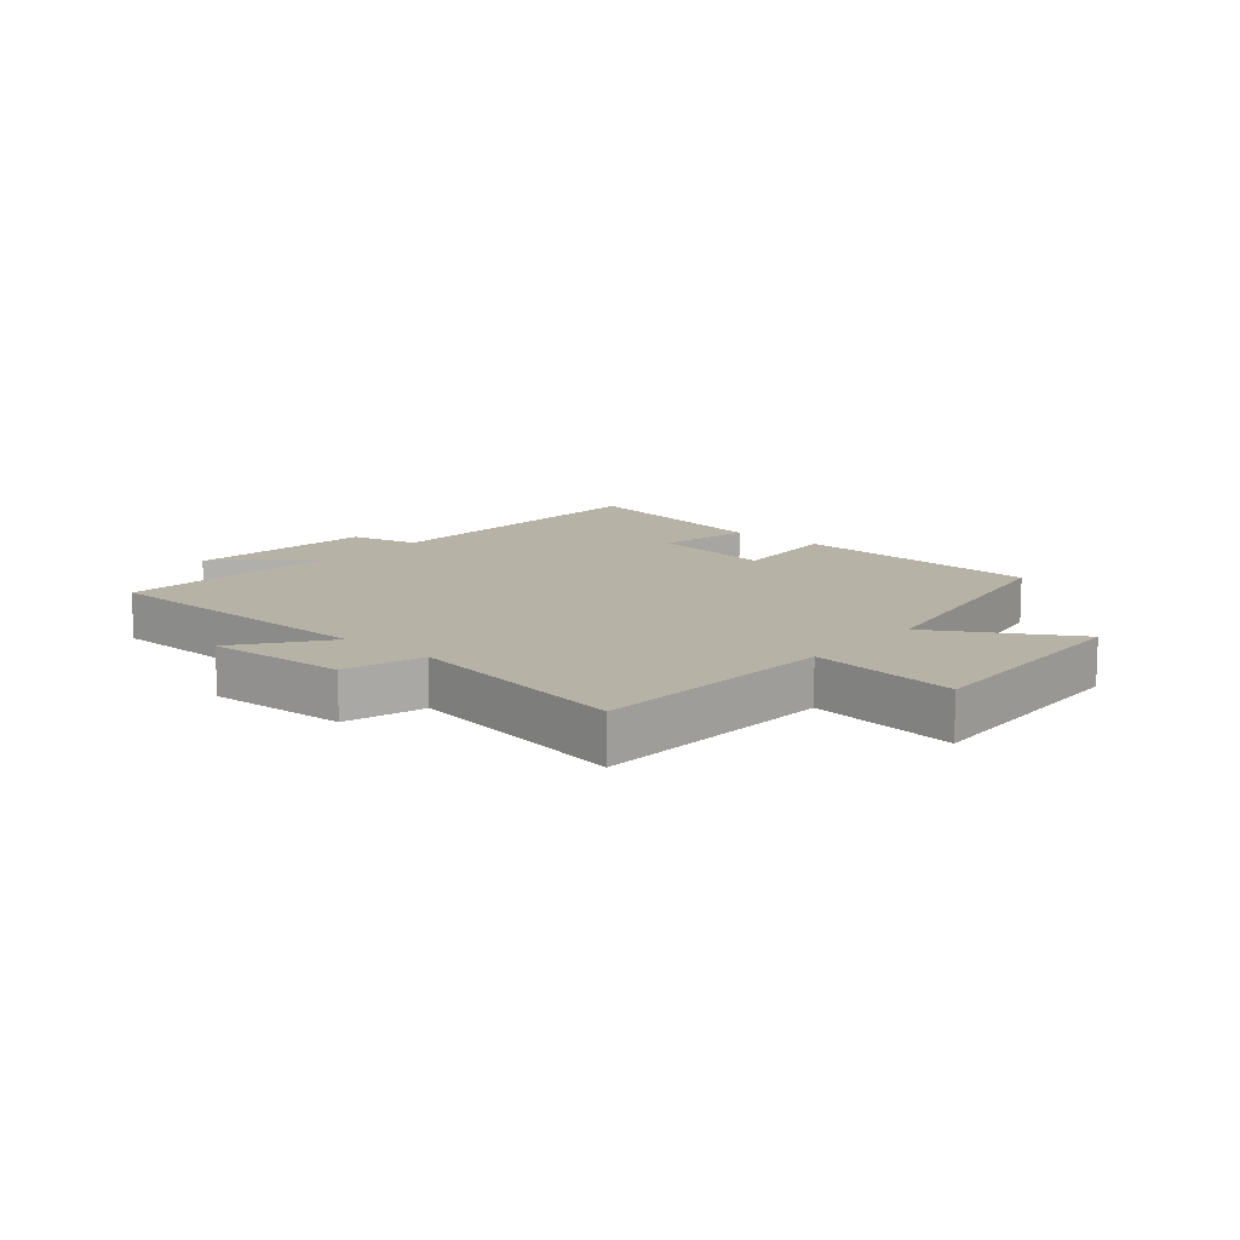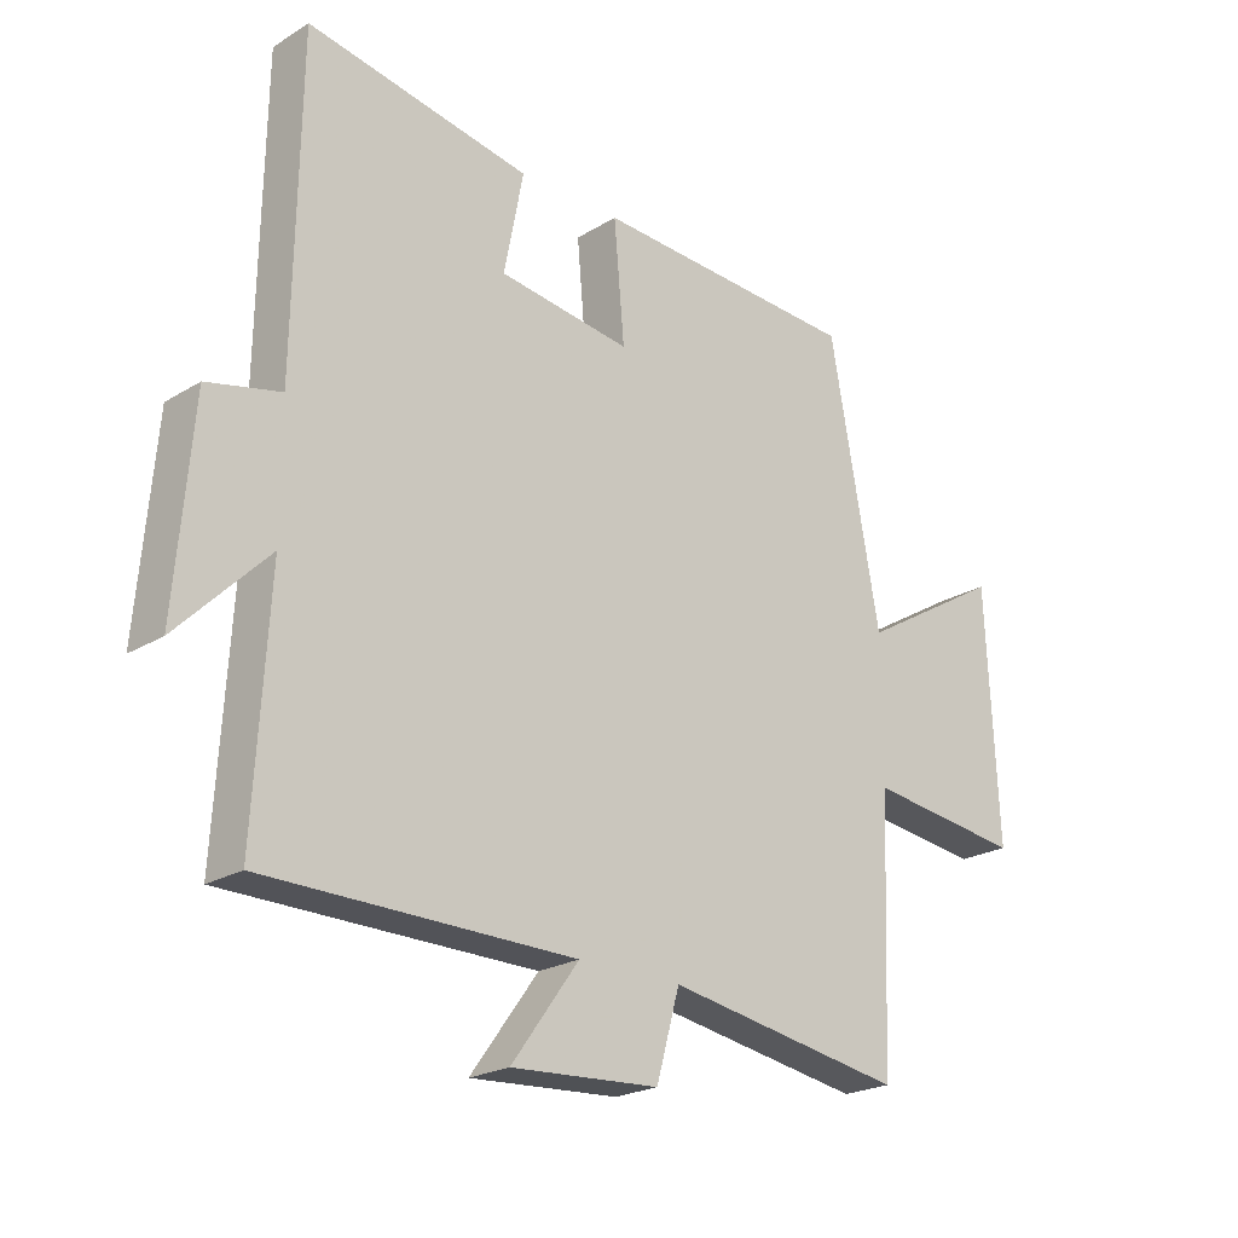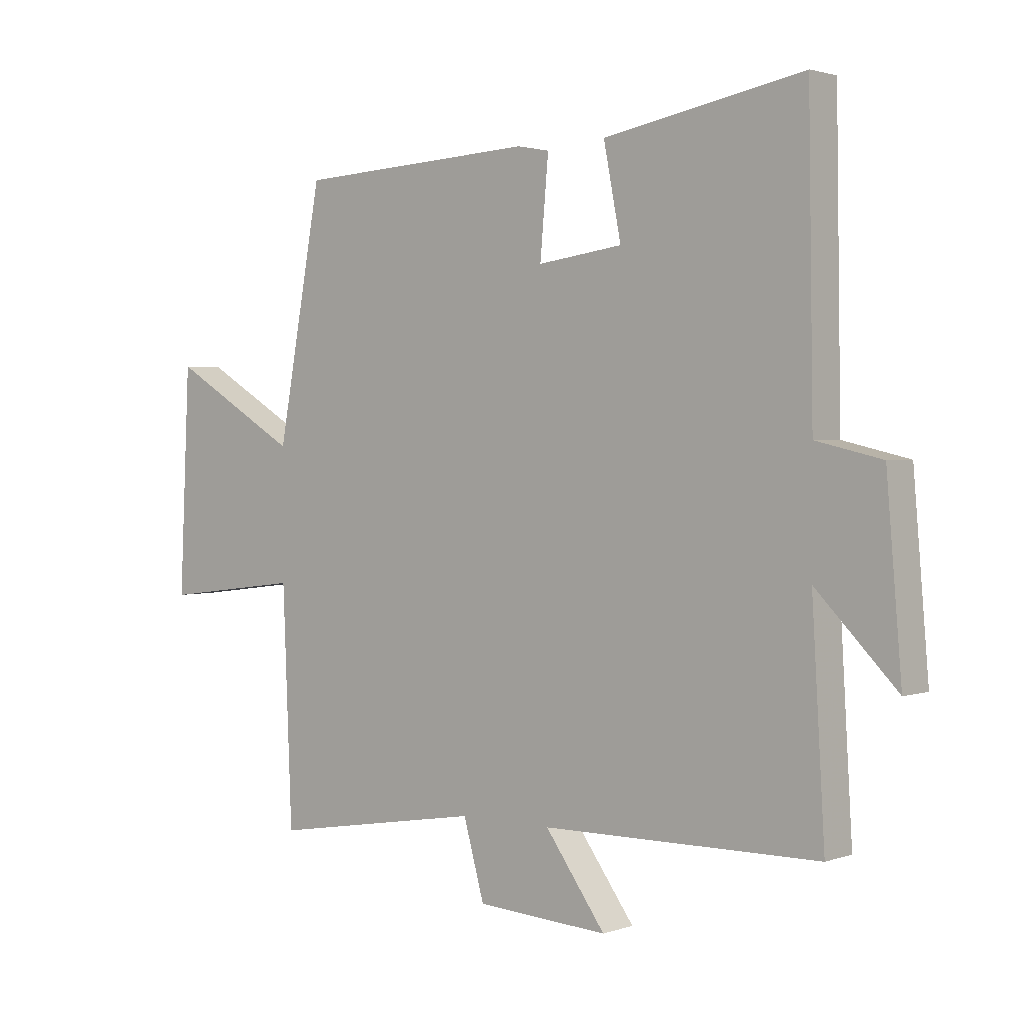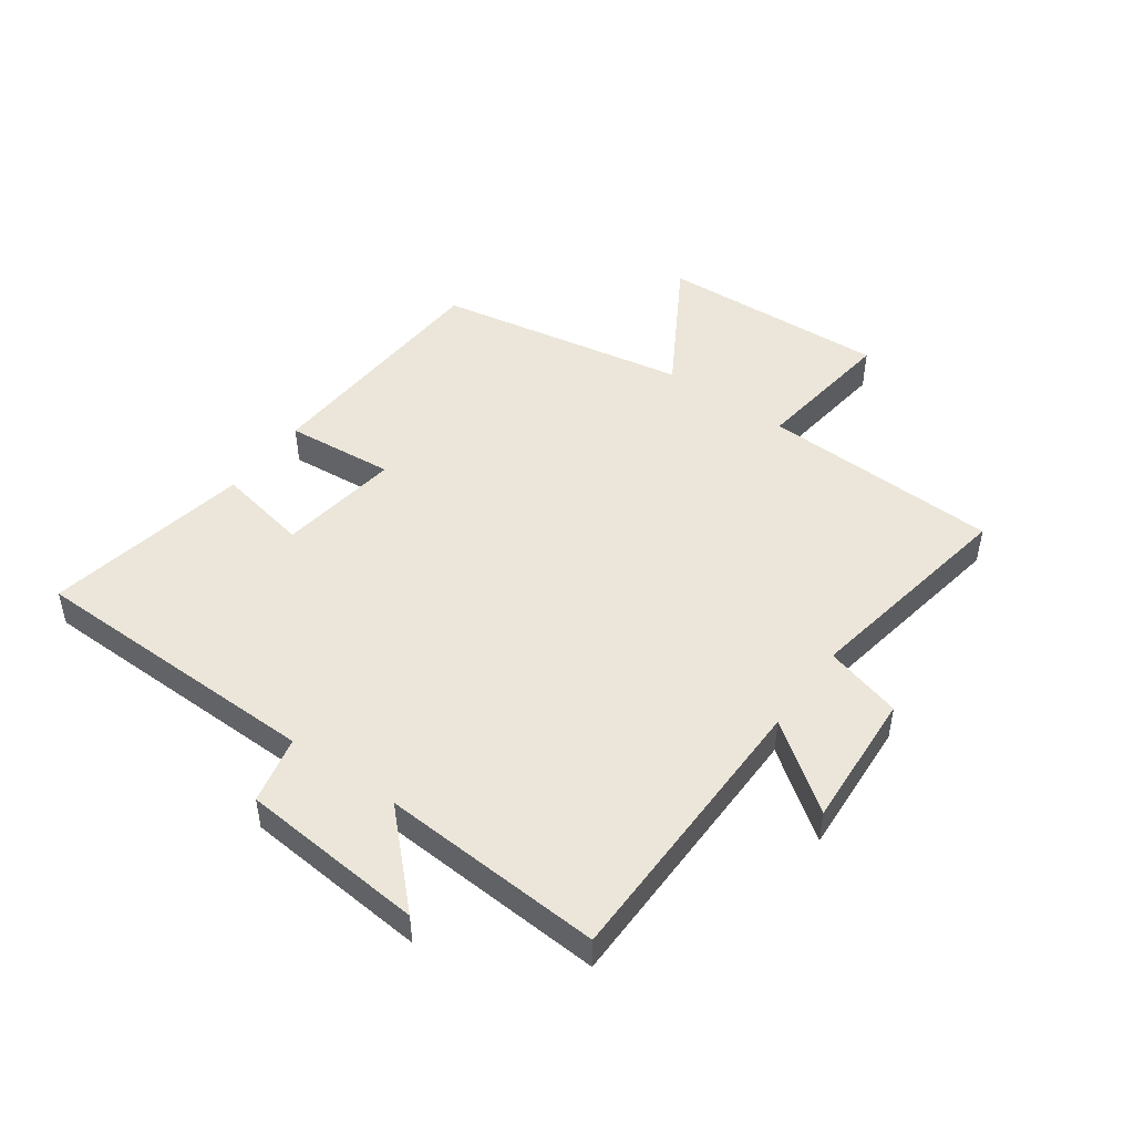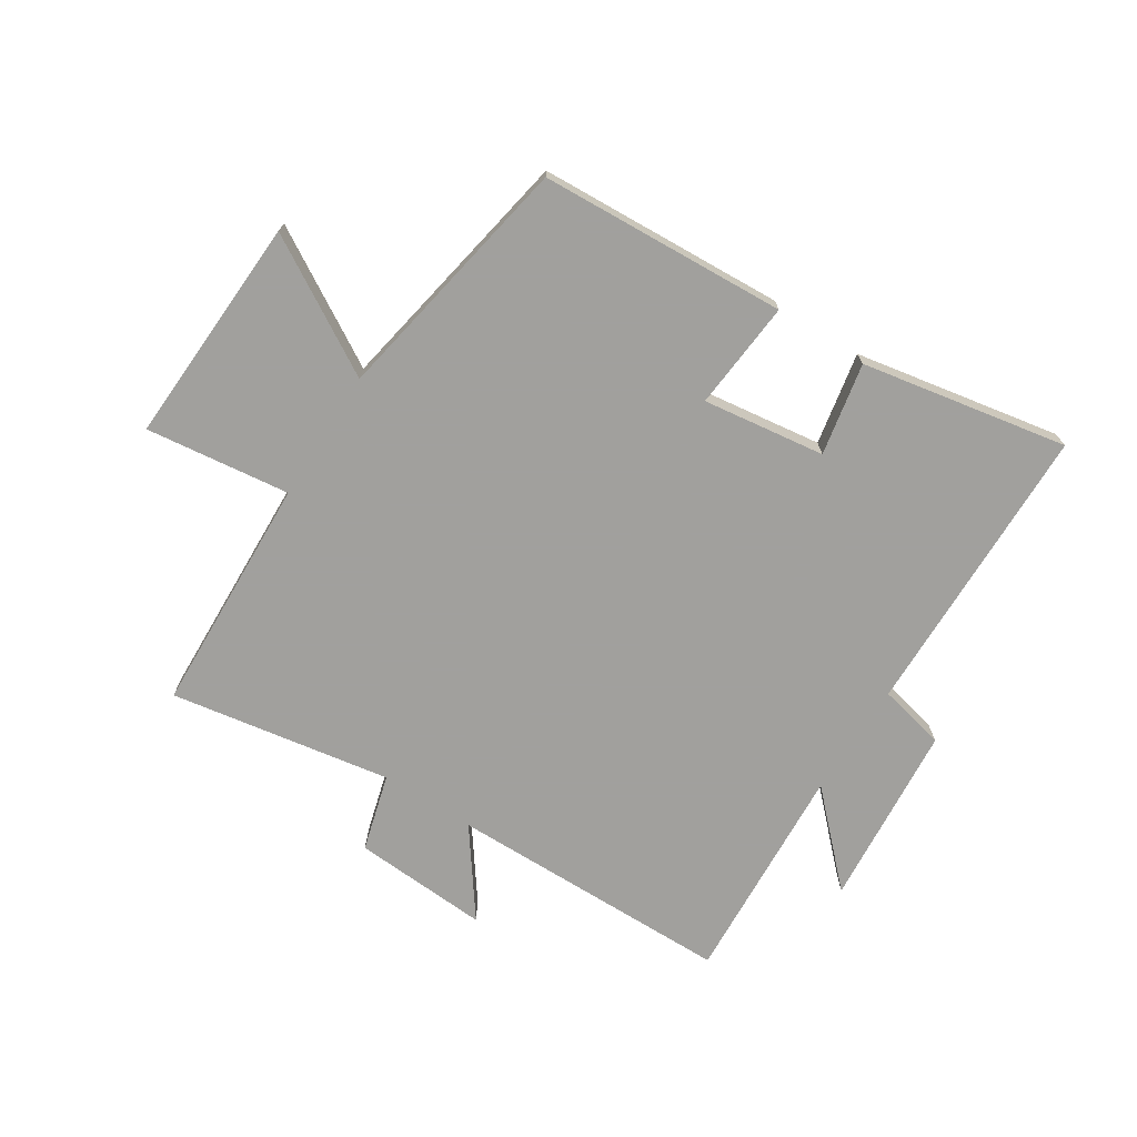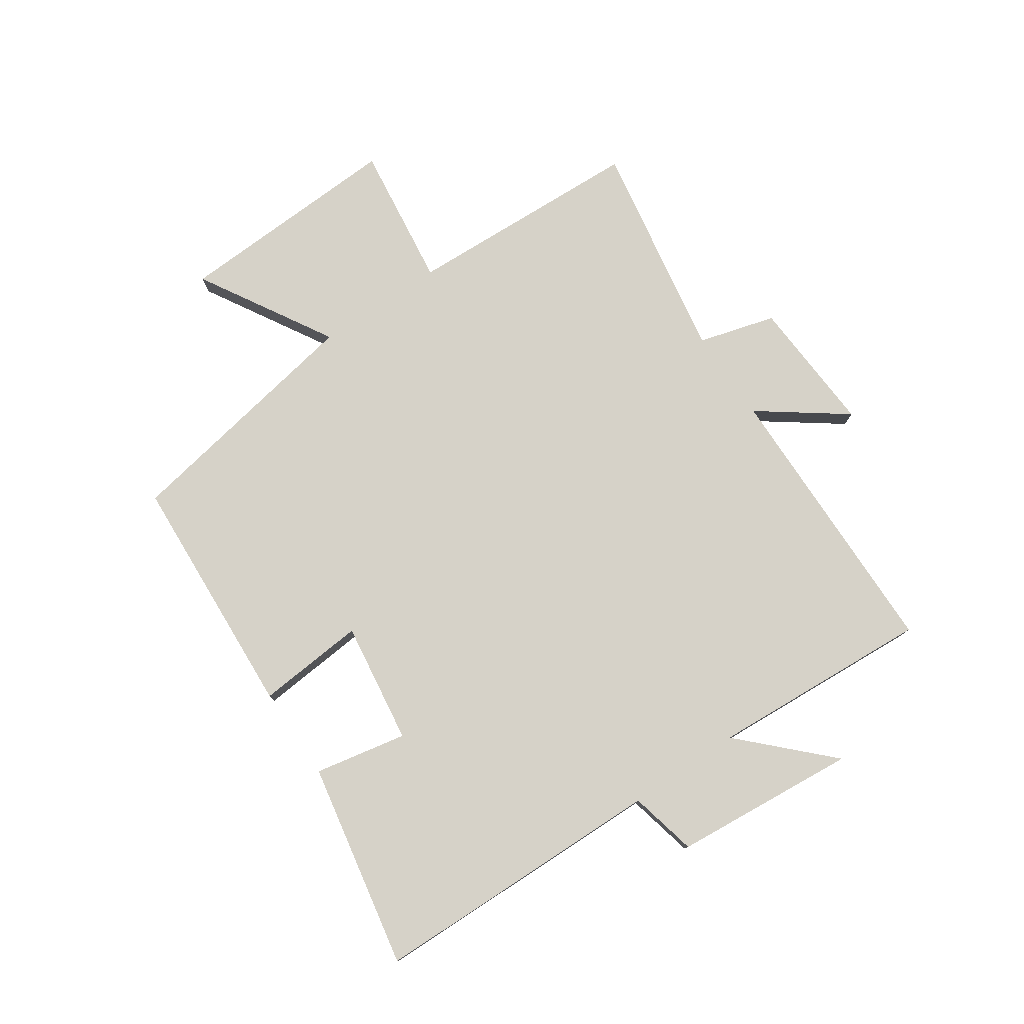
<metadata>
{"format":"obj","ext":"obj","renderer":"f3d","projection":"perspective","resolution":1024,"background":"white","views":[{"elev":12.3,"azim":-139.0,"up":"+Y"},{"elev":-22.3,"azim":136.5,"up":"+Z"},{"elev":2.0,"azim":39.6,"up":"+Z"},{"elev":47.8,"azim":125.7,"up":"+Y"},{"elev":-71.7,"azim":-32.6,"up":"+Y"},{"elev":78.0,"azim":55.9,"up":"+Y"}]}
</metadata>
<code>
v 0.522 0.07 -0.495
v 0.045 0.07 -0.5
v 0.149 0.07 -0.643
v -0.079 0.07 -0.629
v -0.115 0.07 -0.5
v -0.484 0.07 -0.562
v -0.5 0.07 -0.163
v -0.741 0.07 -0.193
v -0.723 0.07 0.189
v -0.5 0.07 0.057
v -0.423 0.07 0.478
v -0.01 0.07 0.5
v -0.026 0.07 0.318
v 0.178 0.07 0.346
v 0.148 0.07 0.5
v 0.492 0.07 0.564
v 0.5 0.07 0.07
v 0.613 0.07 0.044
v 0.639 0.07 -0.264
v 0.5 0.07 -0.124
v 0.522 0 -0.495
v 0.045 0 -0.5
v 0.149 0 -0.643
v -0.079 0 -0.629
v -0.115 0 -0.5
v -0.484 0 -0.562
v -0.5 0 -0.163
v -0.741 0 -0.193
v -0.723 0 0.189
v -0.5 0 0.057
v -0.423 0 0.478
v -0.01 0 0.5
v -0.026 0 0.318
v 0.178 0 0.346
v 0.148 0 0.5
v 0.492 0 0.564
v 0.5 0 0.07
v 0.613 0 0.044
v 0.639 0 -0.264
v 0.5 0 -0.124
f 17 18 19 20
f 15 16 17 20
f 14 15 20 1
f 13 14 1 2
f 10 11 12 13
f 10 13 2
f 7 8 9 10
f 5 6 7 10
f 5 10 2 3
f 3 4 5
f 40 39 38 37
f 40 37 36 35
f 21 40 35 34
f 22 21 34 33
f 33 32 31 30
f 22 33 30
f 30 29 28 27
f 30 27 26 25
f 23 22 30 25
f 25 24 23
f 1 21 22 2
f 2 22 23 3
f 3 23 24 4
f 4 24 25 5
f 5 25 26 6
f 6 26 27 7
f 7 27 28 8
f 8 28 29 9
f 9 29 30 10
f 10 30 31 11
f 11 31 32 12
f 12 32 33 13
f 13 33 34 14
f 14 34 35 15
f 15 35 36 16
f 16 36 37 17
f 17 37 38 18
f 18 38 39 19
f 19 39 40 20
f 20 40 21 1

</code>
